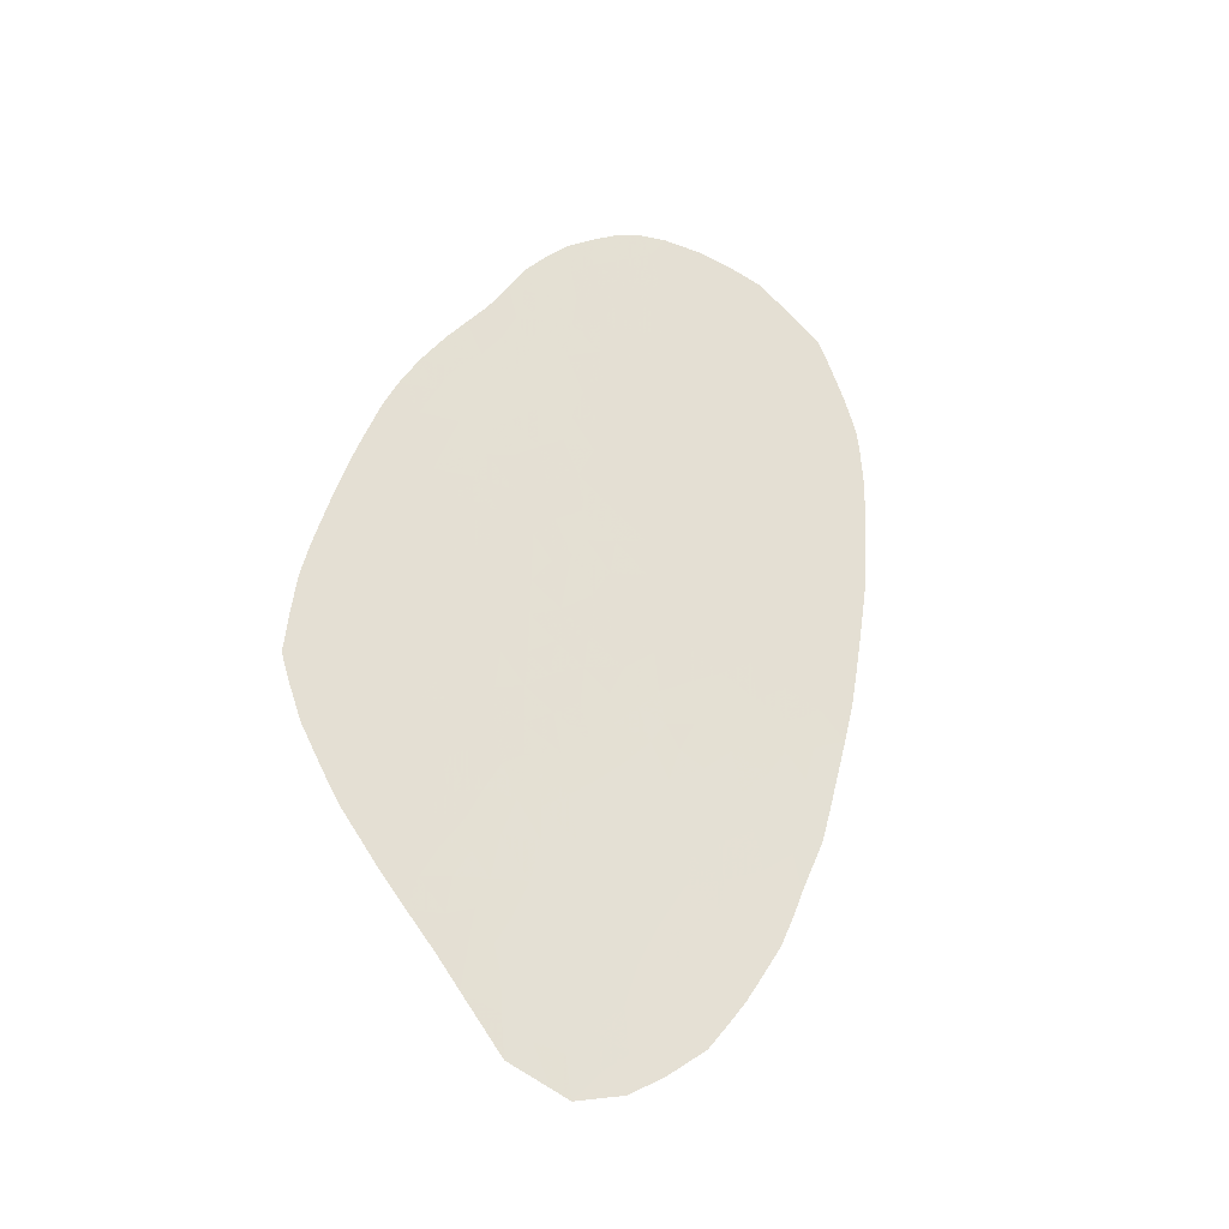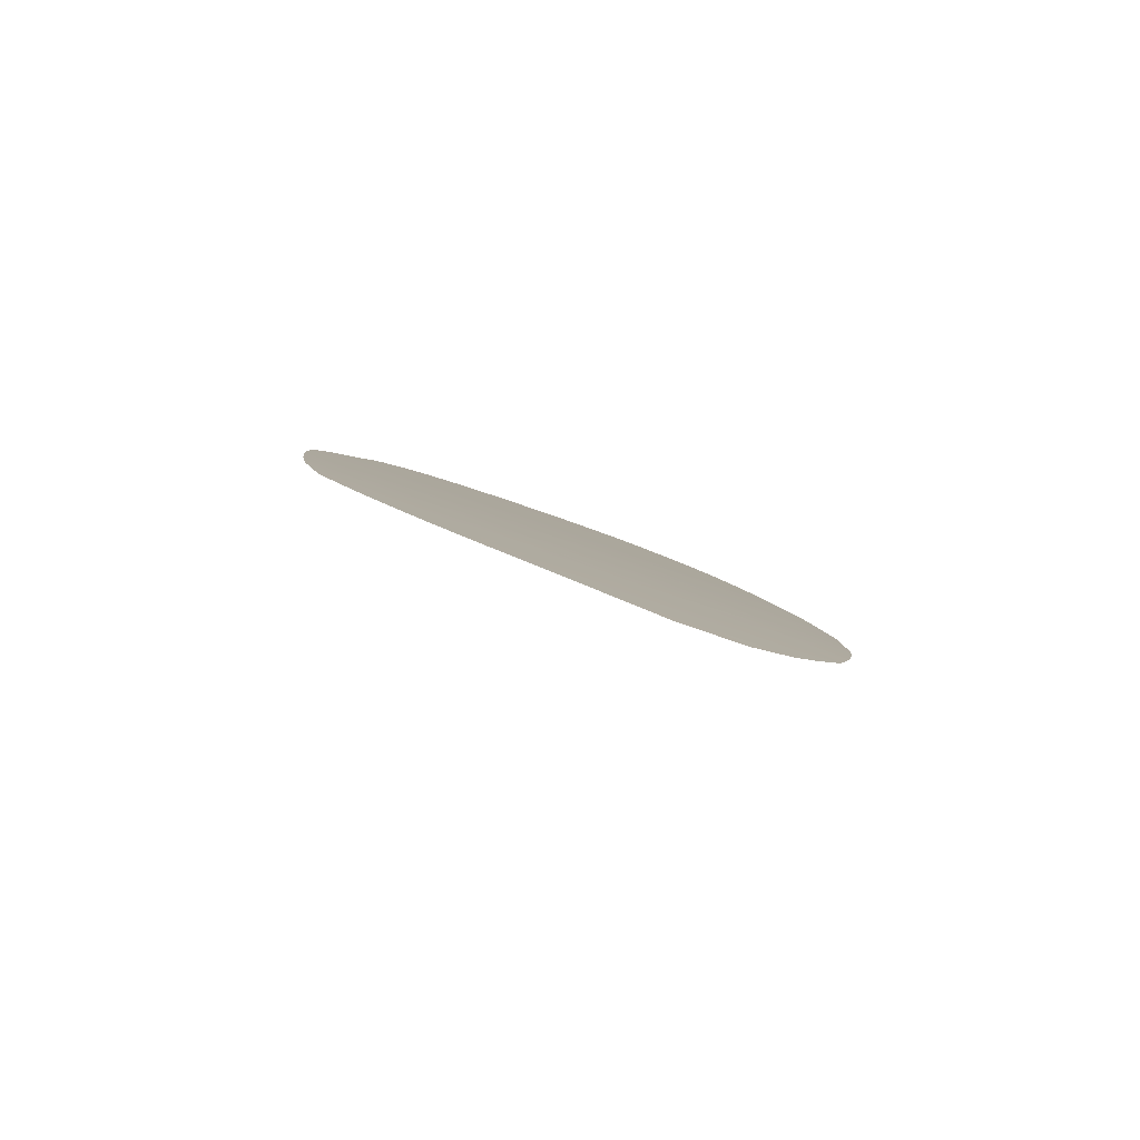
<metadata>
{"format":"obj","ext":"obj","renderer":"f3d","projection":"perspective","resolution":1024,"background":"white","views":[{"elev":75.3,"azim":-97.3,"up":"+Y"},{"elev":36.1,"azim":-119.3,"up":"+Y"}]}
</metadata>
<code>
v 54.52 106.5 -12.67
v 52.84 106.4 -11.56
v 52.32 105.9 -10.56
v 50.99 106.2 -10.28
v 49.25 105.8 -8.818
v 51.74 108.6 -14.3
v 52.55 109.3 -15.74
v 49.74 106.7 -10.32
v 48.24 107.8 -11.19
v 49.73 109 -13.84
v 51.62 109.3 -15.26
v 46.71 105.9 -7.545
v 45.4 109 -11.46
v 44.57 107 -8.084
v 43.62 106.8 -7.265
v 41.45 108.3 -8.304
v 41.66 107.1 -6.743
v 47.68 109.6 -13.58
v 46.71 109.8 -13.29
v 48.41 110.6 -15.47
v 47.17 110.7 -14.98
v 50.91 110.8 -17.03
v 43.51 112.6 -15.87
v 46.8 112.1 -16.82
v 40.68 110.5 -11.27
v 41.85 112.3 -14.5
v 40.54 112 -13.44
v 42.99 113.2 -16.54
v 42.54 114 -17.36
v 41.46 113.9 -16.75
v 40.58 113.8 -16.03
v 39.85 111.1 -11.65
v 42.88 112.3 -15.03
v 41.42 109 -9.382
v 42.97 109.6 -11.11
v 38.99 108.6 -7.535
v 44.84 110.1 -12.86
v 43.98 111.3 -14.14
v 43.76 110 -12.12
v 51.24 103.5 -6.456
v 49.02 104 -5.983
v 50.99 105.4 -9.194
v 53.31 103.9 -8.141
v 54.65 105.9 -11.87
v 47.09 104.6 -5.823
v 49.32 104.8 -7.305
v 47.76 104.3 -5.811
v 43.69 106.1 -6.3
v 35.01 112.8 -11.74
v 33.51 112 -9.655
v 30.56 114.1 -11.38
v 32.09 113 -10.51
v 32.36 115 -13.71
v 33.53 115.1 -14.47
v 31.58 114.2 -11.93
v 33.53 113.9 -12.63
v 42.81 117 -22.14
v 37.43 118.9 -22.17
v 33.73 116.3 -16.41
v 32.62 117.6 -17.73
v 32.71 118.2 -18.7
v 33.05 119.7 -21.33
v 38.95 119.1 -23.24
v 45.91 114.4 -19.82
v 46.92 114.4 -20.28
v 43.65 113.6 -17.4
v 48.5 112.4 -18.15
v 48.63 113 -19.16
v 45.77 115.2 -20.86
v 44.89 115.7 -21.27
v 43.77 116.5 -21.76
v 42.85 116.1 -20.78
v 28.06 119.7 -18.82
v 26.96 118.3 -15.99
v 26.93 119.1 -17.34
v 28.11 118.8 -17.35
v 27.96 117.8 -15.79
v 30.8 119.7 -20.16
v 34.67 113.6 -12.71
v 37.1 113.3 -13.58
v 38.16 115.4 -17.27
v 34.36 112.4 -10.67
v 38 114 -15
v 37.26 110.9 -10.02
v 40.15 115.5 -18.52
v 39.79 117 -20.46
v 38.72 117.5 -20.79
v 35.9 116.7 -18.08
v 35.07 117.9 -19.5
v 29.12 115.4 -12.58
v 30.41 117.5 -16.44
v 29.2 117.4 -15.76
v 31.65 118.2 -18.27
v 27.95 116.6 -13.79
v 34.74 119.7 -22.13
v 37.01 119.5 -22.9
v 40.87 116.4 -20.15
v 36.63 110 -8.372
v 34.39 111.4 -9.282
v 29.84 119.7 -19.69
v 27.33 117.5 -14.98
v 33.83 119.7 -21.69
v 53.75 107.9 -14.33
v 53.52 105.5 -10.69
v 41.28 115 -18.32
v 41.06 113 -15.12
v 51.84 107.1 -12.13
v 47.97 111.8 -17.05
v 48.44 106.1 -8.799
v 48.9 106.4 -9.496
v 50.63 107.2 -11.67
v 50.74 108.5 -13.6
v 49.41 109.8 -14.84
v 47.71 106.7 -9.308
v 47.05 108.1 -11.02
v 46.52 107.7 -10.12
v 45.98 108.2 -10.67
v 42.98 107.3 -7.603
v 42.05 107.5 -7.491
v 46.92 110.2 -14.09
v 48.09 110.1 -14.53
v 49.61 110.5 -15.9
v 47.33 111.3 -15.98
v 46.02 110.8 -14.45
v 46.3 111.3 -15.32
v 41.8 111.6 -13.4
v 40.84 111.2 -12.37
v 39.63 111.8 -12.63
v 39.33 112.6 -13.59
v 37.81 109.3 -7.916
v 38.49 109.4 -8.372
v 42.89 111.7 -14.21
v 41.51 110.5 -11.66
v 41.25 109.8 -10.41
v 42.12 110.8 -12.48
v 42.49 110.2 -11.72
v 42.99 111.1 -13.32
v 40.45 108.9 -8.748
v 40.45 109.6 -9.726
v 39.32 109.1 -8.407
v 40.14 108.5 -7.918
v 42.32 109.2 -10.1
v 42.53 108.4 -9.043
v 40.61 107.7 -7.051
v 44.33 108.1 -9.629
v 45.99 111.8 -16.03
v 44.95 110.8 -13.88
v 43.93 110.6 -13.15
v 44.87 109.5 -11.98
v 51.57 104.1 -7.523
v 50.35 103.7 -6.248
v 51.95 105 -8.999
v 51.96 105.4 -9.711
v 52.85 104.8 -9.222
v 54.29 104.7 -9.927
v 52.7 104.3 -8.491
v 53.79 104.2 -8.922
v 54.6 105.4 -11.11
v 53.94 106 -11.65
v 49.97 105.9 -9.404
v 50.04 105.2 -8.344
v 51.66 107.9 -13.2
v 48.13 105 -7.037
v 45.77 105.1 -5.937
v 50.58 104.4 -7.515
v 48.8 105.5 -8.061
v 45.59 106.5 -7.807
v 44.55 106.3 -7.071
v 44.51 105.7 -6.137
v 35.43 111.4 -9.798
v 32.48 114.3 -12.66
v 34.98 116 -16.47
v 34.27 115.6 -15.55
v 40.63 117.8 -22.14
v 34.65 116.6 -17.22
v 33.81 119.2 -20.9
v 31.64 114.7 -12.86
v 33.68 116.9 -17.31
v 33.89 117.5 -18.32
v 32.81 119.2 -20.41
v 40.03 118.6 -23.01
v 39.51 118.3 -22.33
v 41.24 118 -22.72
v 46.79 113.7 -19.29
v 44.91 114.3 -19.07
v 45.8 113.7 -18.64
v 44.37 113 -16.84
v 44.75 112.3 -15.98
v 50.22 111.5 -17.71
v 49.1 111.6 -17.38
v 51.79 110 -16.34
v 47.13 109.1 -12.61
v 45.85 109.6 -12.55
v 48.23 108.9 -12.81
v 48.73 109.4 -13.87
v 48.65 108.2 -12.06
v 47.65 113.1 -18.76
v 44.87 115 -20.19
v 41.46 114.5 -17.55
v 43.89 115.7 -20.63
v 30.57 118.2 -17.63
v 31 118.8 -18.77
v 29.63 118 -16.86
v 28.46 119.1 -18.09
v 28.65 118.2 -16.65
v 37.64 117.5 -20.15
v 37.4 116.9 -19.17
v 36.13 116.2 -17.51
v 35.43 114 -13.72
v 36.55 113.9 -14.08
v 35.97 114.5 -14.8
v 37.08 114.3 -15
v 36.57 114.9 -15.74
v 34.83 114.8 -14.66
v 37.06 115.9 -17.4
v 36.92 116.4 -18.2
v 36.21 115.6 -16.53
v 35.45 115.2 -15.61
v 38.64 116.8 -19.68
v 38.06 116.4 -18.77
v 35.76 113.2 -12.69
v 34.21 114.4 -13.65
v 33.18 112.7 -10.59
v 32.8 112.5 -10.08
v 38.78 114.1 -15.62
v 38.8 113.4 -14.52
v 38.1 113 -13.62
v 37.54 112 -11.81
v 38.52 114.8 -16.57
v 40.78 117.1 -21.18
v 36.41 110.8 -9.358
v 35.56 110.7 -8.803
v 37.78 118.1 -21.18
v 38.55 118.5 -22.15
v 36.9 118.5 -21.39
v 34.31 117.9 -19.18
v 35.16 117.3 -18.63
v 35.76 118.4 -20.57
v 30.2 116.1 -14.19
v 30.28 116.7 -15.27
v 29.17 116.7 -14.57
v 31.48 117.5 -17.14
v 31.82 119.2 -19.85
v 31.32 116.9 -16.11
v 30.05 115.4 -13.1
v 31.18 116.1 -14.67
v 32.5 116.4 -15.86
v 32.26 115.9 -15.01
v 30.77 114.8 -12.5
v 31.19 115.4 -13.63
v 29.18 116 -13.58
v 29.22 119.3 -18.77
v 28.95 119.7 -19.25
v 27.29 119.3 -17.8
v 43.94 114.9 -19.54
v 47.75 113.7 -19.78
v 34.99 119.1 -21.27
v 36.5 119.1 -22.07
v 35.66 119.6 -22.45
v 35.82 118.9 -21.49
v 38.19 119.2 -23.12
v 39.74 117.6 -21.47
v 42.71 116.6 -21.45
v 41.67 117.2 -21.83
v 41.94 115.9 -19.94
v 41.8 116.5 -20.87
v 41.04 115.7 -19.19
v 42.13 115.2 -19.05
v 39.19 115.4 -17.8
v 40.32 114.9 -17.66
v 38.12 115.9 -18.06
v 39.03 116.1 -18.78
v 32.72 113.5 -11.51
v 39.63 108.3 -7.345
v 37.56 110.1 -8.916
v 36.27 111.4 -10.25
v 38.41 112.3 -12.74
v 40.35 114.4 -16.91
v 39.57 114.3 -16.29
v 38.72 111.5 -11.74
v 39.11 110.8 -10.77
v 43.39 114.2 -18.14
v 45.62 112.5 -16.79
v 45.55 113 -17.58
v 43.88 111.9 -15.06
v 45.12 111.5 -15.02
v 49.57 112.1 -18.34
v 44.82 108.6 -10.52
v 45.85 110.2 -13.51
v 45.63 107.1 -8.782
v 44.61 107.6 -8.998
v 42.65 106.6 -6.516
v 47.57 108.5 -11.89
v 47.44 107.4 -10.27
v 47.71 106 -8.247
v 49.69 107.9 -12.08
v 49.24 108.6 -12.99
v 50.73 107.8 -12.61
v 53.18 107.5 -13.47
v 53.56 106.7 -12.52
v 52.4 103.7 -7.373
v 42.17 117.4 -22.39
v 29.71 114.9 -12.08
v 28.55 116 -13.15
v 31.96 119.7 -20.76
v 48.68 111.1 -16.41
v 52.73 108.3 -14.34
v 53.12 108.7 -15.13
v 39.87 116.3 -19.44
v 31.45 113.5 -10.84
v 42.39 114.6 -18.21
v 26.95 118.7 -16.67
v 51.63 106.7 -11.34
v 45.6 105.8 -6.842
v 46.66 106.6 -8.562
v 46.6 105.3 -6.659
v 44.72 113.6 -17.93
v 43.3 114.7 -18.93
v 37.09 112.8 -12.77
v 28.24 117.2 -14.87
v 48.57 107.1 -10.29
v 46.39 108.8 -11.66
v 50.64 109.2 -14.55
v 51.28 104.8 -8.344
v 33.22 114.6 -13.44
v 37.7 114.6 -15.85
v 33.13 115.9 -15.41
v 46.42 112.6 -17.41
v 47.39 112.5 -17.76
v 43.5 108.9 -10.27
v 50.63 110.3 -16.23
v 50.64 109.8 -15.54
v 37.92 111.2 -10.83
v 39.81 113.6 -15.37
v 42.96 115.5 -19.84
v 46.6 113.1 -18.23
v 43.08 110.6 -12.56
v 37.64 113.6 -14.29
v 37.39 115.2 -16.61
v 36.82 111.7 -10.93
v 53.2 105.1 -9.822
v 36.3 117.1 -18.92
v 27.62 117.1 -14.42
v 39.44 110 -9.85
v 43.65 107.4 -8.216
v 27.58 118.4 -16.55
v 40.19 110.3 -10.63
v 39.7 109.5 -9.167
v 51.82 103.6 -6.915
v 48.79 104.5 -6.581
v 36.81 117.4 -19.66
v 35.97 117.7 -19.58
v 49.1 112.6 -18.75
v 50.5 106.8 -10.98
v 54.16 107.2 -13.51
v 46.34 114.8 -20.57
v 49.8 111 -16.74
v 34.65 111.8 -10.03
v 32.54 116.9 -16.7
v 40.85 107.9 -7.449
v 46.63 107.2 -9.435
v 52.34 107.9 -13.56
v 42.12 113.3 -16.11
v 41.74 110 -11.03
v 42.7 107.9 -8.349
v 31.95 118.7 -19.14
v 32.79 118.7 -19.6
v 30.21 119 -18.68
v 29.32 118.6 -17.69
v 36.27 112.5 -11.84
v 35.58 112.1 -10.9
v 44.24 109.2 -11.23
v 45.54 107.8 -9.748
v 52.37 108.8 -14.98
v 43.2 108.4 -9.48
v 39.21 114.9 -17.08
v 41.08 112.4 -14.2
v 47.4 105.1 -6.744
v 36.31 113.4 -13.3
v 33.93 113.1 -11.57
v 40.01 112.9 -14.39
v 50.02 108.4 -13.04
v 38.74 109.8 -9.15
v 49.97 104.1 -6.64
v 43.46 108 -8.925
v 33.6 118.6 -19.84
v 49.33 107.5 -11.3
v 52.5 107.1 -12.53
v 44.13 114.2 -18.57
v 38.72 118 -21.52
v 33.45 118.2 -19.09
v 38.32 110.4 -9.87
v 31.56 116.4 -15.35
v 34.88 116.9 -17.81
v 30.71 119.3 -19.46
v 34.58 118.5 -20.14
v 42.36 112.8 -15.55
v 47.7 105.5 -7.537
v 36.71 117.9 -20.4
f 21 120 121
f 127 133 135
f 138 139 348
f 3 153 341
f 4 42 153
f 168 48 169
f 369 203 201
f 100 368 395
f 213 211 212
f 209 211 214
f 217 218 213
f 219 207 220
f 99 358 50
f 52 224 223
f 244 242 91
f 201 242 93
f 249 55 177
f 239 245 250
f 101 343 320
f 252 100 253
f 204 254 76
f 29 199 30
f 197 256 184
f 62 180 176
f 396 257 176
f 259 260 258
f 238 399 235
f 63 261 234
f 262 86 230
f 182 234 390
f 264 266 263
f 81 271 215
f 218 173 214
f 273 56 171
f 274 360 141
f 137 132 126
f 371 170 276
f 319 228 277
f 278 279 31
f 199 270 278
f 32 128 280
f 389 66 317
f 38 285 132
f 148 147 38
f 286 188 285
f 147 124 286
f 114 315 295
f 166 109 295
f 110 160 8
f 297 296 382
f 299 300 355
f 183 264 302
f 198 64 69
f 249 245 303
f 11 374 7
f 113 195 10
f 195 18 194
f 225 279 229
f 309 85 267
f 268 267 105
f 122 306 20
f 118 15 345
f 124 289 120
f 186 284 336
f 205 76 346
f 380 49 79
f 3 313 4
f 306 108 123
f 109 5 110
f 11 323 6
f 109 110 114
f 167 12 315
f 12 167 314
f 293 9 196
f 114 294 361
f 116 117 373
f 365 16 119
f 18 120 19
f 113 20 121
f 20 21 121
f 121 120 18
f 21 20 123
f 124 21 125
f 381 377 106
f 27 126 377
f 27 127 126
f 27 381 129
f 27 128 127
f 27 129 128
f 106 397 31
f 363 30 31
f 130 36 131
f 26 132 33
f 25 347 134
f 126 127 135
f 39 148 337
f 136 135 133
f 35 364 142
f 137 126 135
f 137 135 337
f 138 34 139
f 138 140 141
f 138 16 34
f 142 34 143
f 118 345 365
f 142 143 375
f 148 39 37
f 37 39 149
f 40 349 150
f 384 151 40
f 156 152 324
f 152 153 42
f 154 153 152
f 104 158 159
f 155 341 157
f 43 157 156
f 44 159 158
f 104 159 2
f 300 2 159
f 1 159 44
f 3 4 153
f 160 42 4
f 5 161 160
f 160 161 42
f 166 161 5
f 112 162 6
f 316 378 398
f 161 165 324
f 161 166 46
f 41 350 47
f 46 165 161
f 384 165 46
f 314 167 168
f 314 169 164
f 232 170 99
f 325 54 53
f 53 171 325
f 262 230 174
f 53 177 171
f 171 177 55
f 60 178 179
f 61 367 366
f 181 63 182
f 174 181 182
f 174 183 181
f 65 64 184
f 282 66 389
f 185 186 64
f 66 29 28
f 21 123 125
f 123 24 146
f 66 28 187
f 188 187 23
f 146 188 286
f 22 189 357
f 189 287 190
f 191 11 7
f 294 115 116
f 117 115 322
f 18 19 192
f 195 113 121
f 195 121 18
f 297 194 196
f 70 71 200
f 206 351 207
f 175 208 88
f 79 209 222
f 212 211 210
f 222 209 214
f 209 210 211
f 217 339 215
f 215 208 217
f 208 172 217
f 213 326 339
f 217 172 218
f 213 218 211
f 219 206 207
f 221 379 209
f 221 209 79
f 222 325 56
f 56 79 222
f 223 224 50
f 210 80 338
f 225 326 83
f 226 225 83
f 319 80 379
f 319 227 80
f 228 340 333
f 226 334 225
f 97 230 86
f 98 231 232
f 219 87 206
f 206 87 233
f 207 342 216
f 352 342 351
f 89 352 238
f 240 91 92
f 60 242 359
f 320 94 241
f 203 91 201
f 244 359 242
f 91 242 201
f 90 245 251
f 93 242 60
f 246 240 239
f 240 244 91
f 178 60 359
f 249 51 55
f 249 177 250
f 177 53 250
f 239 251 245
f 250 245 249
f 74 101 77
f 101 320 77
f 320 92 77
f 320 241 92
f 203 92 91
f 94 251 241
f 100 252 368
f 252 204 369
f 252 73 204
f 254 75 76
f 335 200 72
f 200 71 72
f 198 185 64
f 198 69 70
f 197 68 256
f 184 256 65
f 62 176 102
f 391 236 386
f 180 386 176
f 396 176 386
f 95 102 257
f 176 257 102
f 95 257 260
f 259 95 260
f 58 96 258
f 260 235 258
f 261 96 58
f 58 234 261
f 235 58 258
f 233 234 58
f 86 87 219
f 262 87 86
f 262 182 390
f 57 263 71
f 57 302 263
f 264 230 266
f 263 266 72
f 72 265 335
f 72 266 265
f 266 97 265
f 230 97 266
f 85 105 267
f 265 97 267
f 269 271 81
f 270 105 85
f 215 271 216
f 271 272 220
f 272 85 309
f 172 208 175
f 211 218 214
f 218 172 173
f 214 173 54
f 172 59 173
f 55 273 171
f 273 380 56
f 53 327 248
f 173 59 327
f 327 54 173
f 141 36 274
f 126 132 26
f 276 84 340
f 226 129 381
f 226 381 334
f 227 319 277
f 30 278 31
f 30 199 278
f 199 105 270
f 279 278 376
f 66 187 317
f 187 188 283
f 277 128 129
f 280 228 333
f 128 277 280
f 280 277 228
f 32 127 128
f 32 280 281
f 281 333 392
f 281 347 32
f 397 26 33
f 34 142 134
f 24 283 146
f 283 188 146
f 24 328 283
f 137 38 132
f 132 285 33
f 137 148 38
f 148 37 147
f 285 23 33
f 38 286 285
f 286 125 146
f 285 188 23
f 38 147 286
f 286 124 125
f 67 190 287
f 287 353 67
f 108 190 67
f 332 122 113
f 149 39 372
f 372 39 35
f 35 330 372
f 330 288 372
f 37 289 147
f 147 289 124
f 193 19 289
f 290 361 373
f 290 291 14
f 330 145 288
f 288 373 117
f 292 119 17
f 48 168 15
f 15 292 48
f 322 115 293
f 293 115 9
f 293 192 322
f 115 294 9
f 9 294 321
f 109 114 295
f 295 315 12
f 12 316 398
f 321 387 9
f 163 166 398
f 166 5 109
f 110 8 321
f 110 5 160
f 8 160 4
f 196 387 296
f 196 296 297
f 112 10 382
f 107 111 313
f 313 111 354
f 103 299 355
f 299 388 300
f 355 300 1
f 301 43 156
f 301 156 150
f 99 170 358
f 52 273 310
f 310 273 55
f 183 174 264
f 174 230 264
f 302 264 263
f 69 64 356
f 223 273 52
f 51 249 303
f 303 245 90
f 90 251 304
f 304 251 94
f 180 62 305
f 108 306 190
f 6 307 374
f 307 103 308
f 162 107 388
f 299 103 307
f 162 362 6
f 168 167 14
f 10 195 297
f 194 18 192
f 56 380 79
f 326 225 229
f 229 279 376
f 86 219 309
f 86 309 97
f 267 97 309
f 268 265 267
f 231 170 232
f 270 85 269
f 269 85 272
f 269 272 271
f 14 15 168
f 310 55 51
f 21 124 120
f 120 289 19
f 1 300 159
f 186 317 284
f 312 346 75
f 318 311 282
f 312 74 346
f 3 2 313
f 2 388 107
f 190 306 357
f 282 389 318
f 198 255 185
f 104 2 3
f 186 184 64
f 197 67 68
f 67 197 329
f 329 336 328
f 296 111 298
f 111 107 298
f 20 306 123
f 123 108 24
f 155 158 104
f 129 227 277
f 22 357 331
f 180 305 243
f 316 164 45
f 314 168 169
f 317 186 185
f 70 200 198
f 253 73 252
f 198 200 255
f 311 318 268
f 167 290 14
f 290 167 315
f 76 205 369
f 8 387 321
f 296 387 111
f 111 387 354
f 72 71 263
f 335 318 255
f 268 335 265
f 259 258 96
f 73 254 204
f 200 335 255
f 319 221 370
f 357 189 190
f 239 241 251
f 110 321 114
f 42 324 152
f 213 339 217
f 323 112 6
f 112 323 10
f 118 365 119
f 134 139 34
f 156 324 150
f 104 341 155
f 165 150 324
f 161 324 42
f 325 171 56
f 125 123 146
f 117 322 13
f 199 29 311
f 326 213 212
f 222 214 54
f 325 222 54
f 339 81 215
f 359 244 247
f 305 78 243
f 336 197 184
f 54 327 53
f 327 59 247
f 328 284 283
f 67 329 108
f 122 20 113
f 330 35 142
f 321 294 114
f 332 113 323
f 336 184 186
f 329 197 336
f 108 329 24
f 328 24 329
f 129 226 227
f 22 331 191
f 332 191 331
f 23 397 33
f 280 333 281
f 284 317 187
f 248 246 53
f 334 381 106
f 333 84 392
f 283 284 187
f 106 31 334
f 122 331 357
f 331 122 332
f 10 323 113
f 318 335 268
f 32 25 127
f 39 337 136
f 337 135 136
f 119 360 17
f 137 337 148
f 83 326 212
f 396 89 238
f 336 284 328
f 141 16 138
f 141 140 36
f 154 152 156
f 46 166 163
f 46 163 350
f 212 338 83
f 210 338 212
f 81 339 229
f 342 88 216
f 340 84 333
f 118 119 292
f 227 338 80
f 339 326 229
f 118 292 15
f 25 133 127
f 138 348 140
f 341 153 154
f 178 59 175
f 193 322 192
f 88 342 237
f 343 94 320
f 205 77 92
f 360 16 141
f 275 392 84
f 291 373 145
f 380 273 223
f 345 15 14
f 346 76 75
f 290 373 291
f 134 347 139
f 348 139 344
f 139 347 344
f 25 134 364
f 136 133 364
f 344 383 348
f 140 348 383
f 16 360 119
f 14 291 345
f 291 145 385
f 349 301 150
f 341 104 3
f 162 112 298
f 162 298 107
f 45 47 378
f 386 236 396
f 174 182 262
f 28 23 187
f 11 191 332
f 116 115 117
f 19 193 192
f 193 149 13
f 194 192 293
f 399 351 206
f 351 342 207
f 220 207 216
f 82 371 49
f 233 235 399
f 238 352 399
f 237 352 89
f 352 237 342
f 203 205 92
f 179 178 394
f 220 216 271
f 98 275 231
f 353 68 67
f 35 39 136
f 196 194 293
f 313 354 4
f 356 64 65
f 11 332 323
f 370 221 49
f 122 357 306
f 77 205 346
f 346 74 77
f 4 354 8
f 354 387 8
f 240 92 241
f 239 240 241
f 243 78 395
f 360 144 17
f 247 393 248
f 243 395 366
f 358 82 50
f 59 178 359
f 87 390 233
f 272 309 219
f 193 289 37
f 315 361 290
f 374 308 7
f 362 299 307
f 294 116 361
f 114 361 315
f 347 25 32
f 29 30 28
f 35 136 364
f 364 134 142
f 143 34 16
f 316 12 314
f 179 61 60
f 180 243 367
f 366 367 243
f 368 369 201
f 368 201 202
f 369 205 203
f 223 82 380
f 82 358 371
f 340 228 370
f 370 228 319
f 371 370 49
f 60 61 93
f 369 368 252
f 363 28 30
f 367 386 180
f 179 236 391
f 233 58 235
f 220 272 219
f 360 274 144
f 131 383 275
f 275 98 130
f 131 275 130
f 276 170 231
f 278 270 376
f 269 376 270
f 372 13 149
f 149 193 37
f 361 116 373
f 358 170 371
f 50 82 223
f 374 307 308
f 362 388 299
f 362 307 6
f 297 195 194
f 81 376 269
f 311 268 105
f 84 276 231
f 204 76 369
f 199 311 105
f 226 83 338
f 334 31 279
f 11 6 374
f 246 393 240
f 344 347 281
f 365 143 16
f 345 291 385
f 145 375 385
f 41 384 350
f 164 316 314
f 193 13 322
f 276 340 371
f 370 371 340
f 216 88 208
f 221 79 49
f 226 338 227
f 334 279 225
f 366 202 93
f 330 375 145
f 238 235 260
f 376 81 229
f 382 296 298
f 27 377 381
f 363 31 397
f 377 126 26
f 131 36 140
f 142 375 330
f 341 154 157
f 45 378 316
f 210 379 80
f 379 210 209
f 380 82 49
f 319 379 221
f 246 239 250
f 246 250 53
f 89 236 237
f 234 182 63
f 382 10 297
f 162 388 362
f 282 311 29
f 247 59 359
f 112 382 298
f 175 59 172
f 275 84 231
f 344 392 383
f 383 131 140
f 384 41 151
f 47 350 163
f 288 117 13
f 282 29 66
f 202 201 93
f 61 366 93
f 383 392 275
f 372 288 13
f 364 133 25
f 345 385 365
f 143 385 375
f 385 143 365
f 350 384 46
f 100 395 78
f 9 387 196
f 300 388 2
f 389 317 185
f 394 175 88
f 61 391 367
f 386 367 391
f 257 396 238
f 257 238 260
f 262 390 87
f 281 392 344
f 107 313 2
f 389 255 318
f 255 389 185
f 248 393 246
f 247 244 393
f 145 373 288
f 175 394 178
f 233 399 206
f 179 394 237
f 366 395 202
f 390 234 233
f 202 395 368
f 179 391 61
f 393 244 240
f 237 394 88
f 377 26 106
f 397 106 26
f 236 179 237
f 47 163 378
f 156 157 154
f 396 236 89
f 23 28 397
f 363 397 28
f 12 398 295
f 398 166 295
f 351 399 352
f 247 248 327
f 216 208 215
f 378 163 398
f 40 150 165
f 384 40 165

</code>
